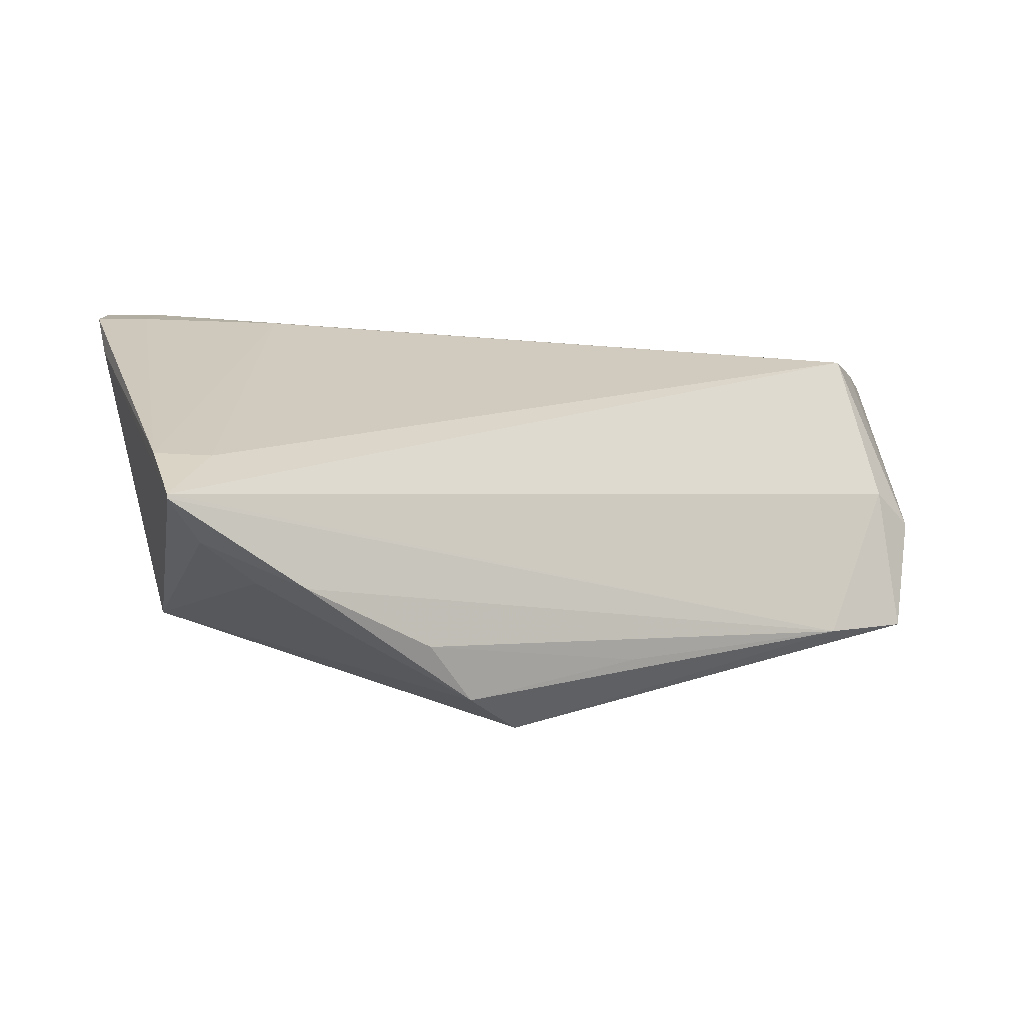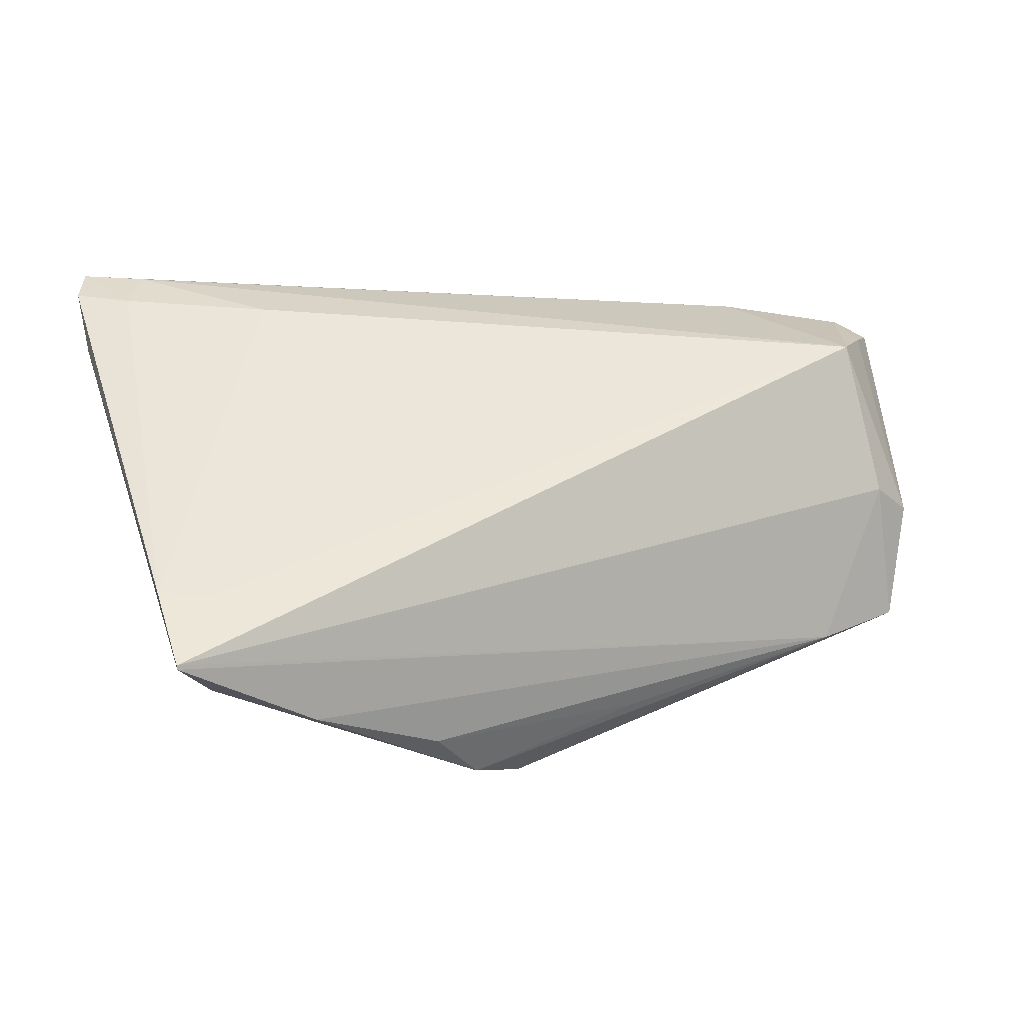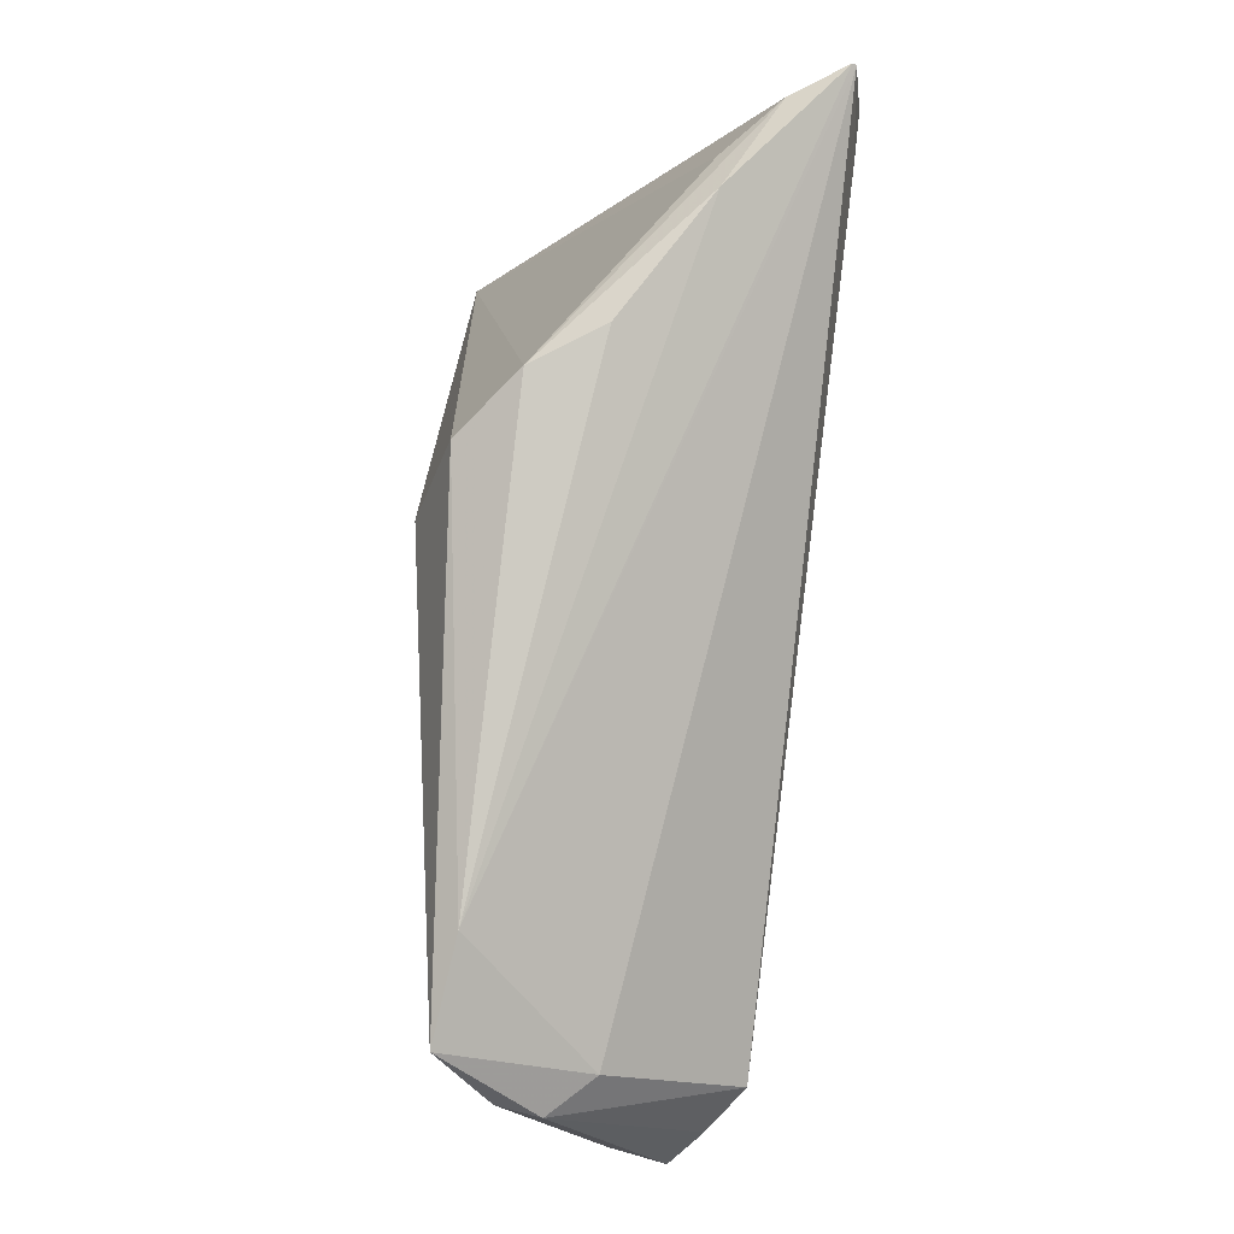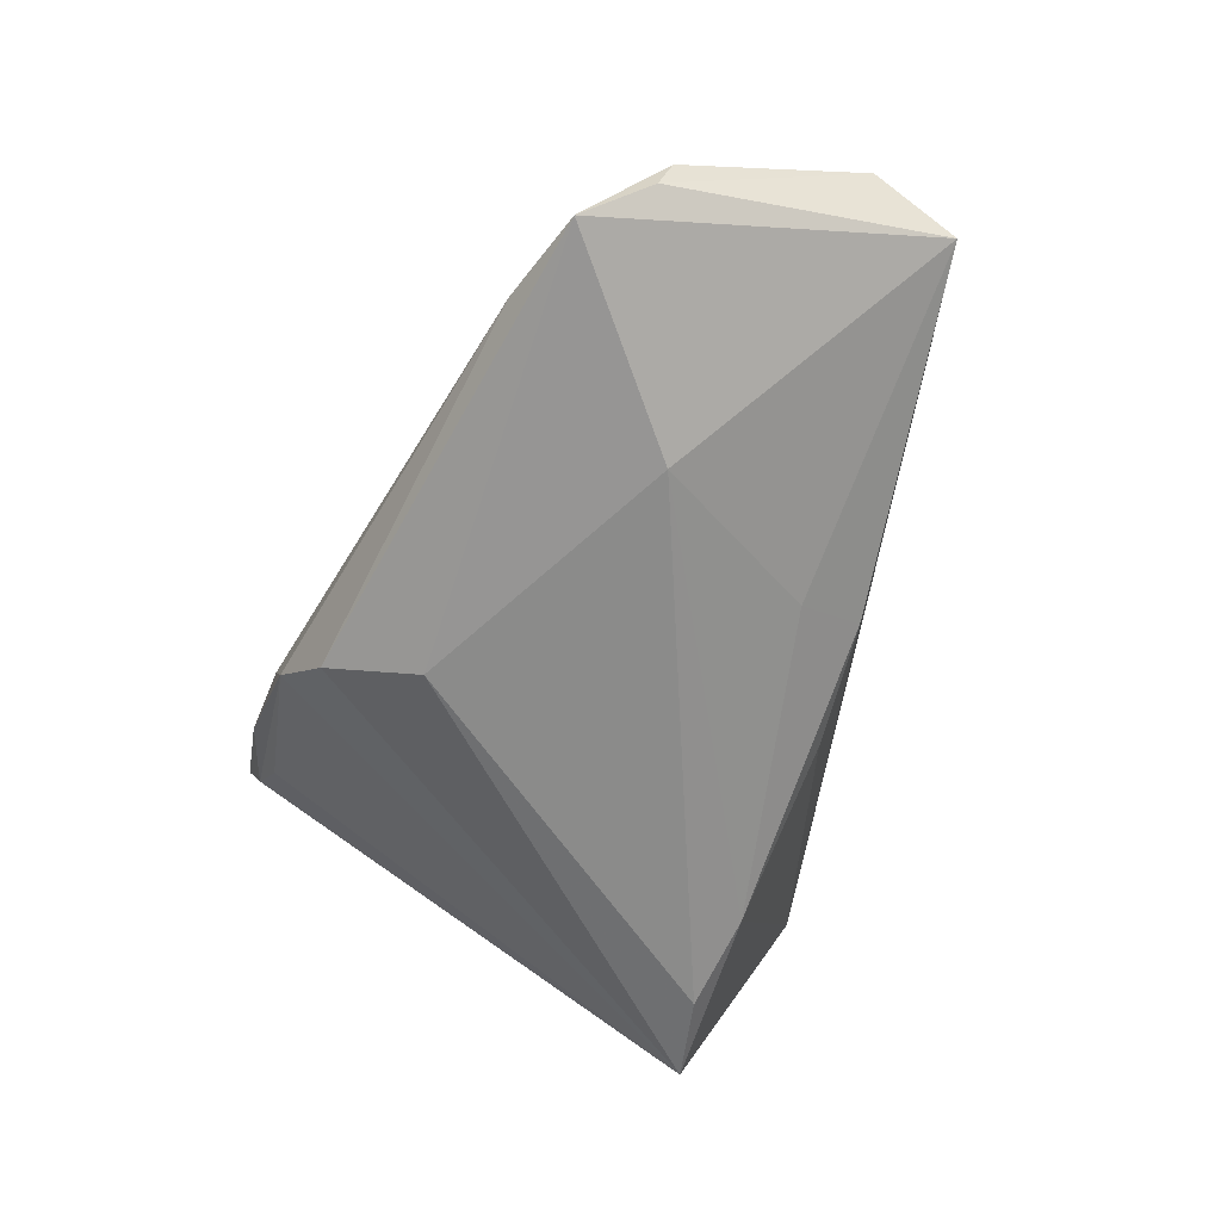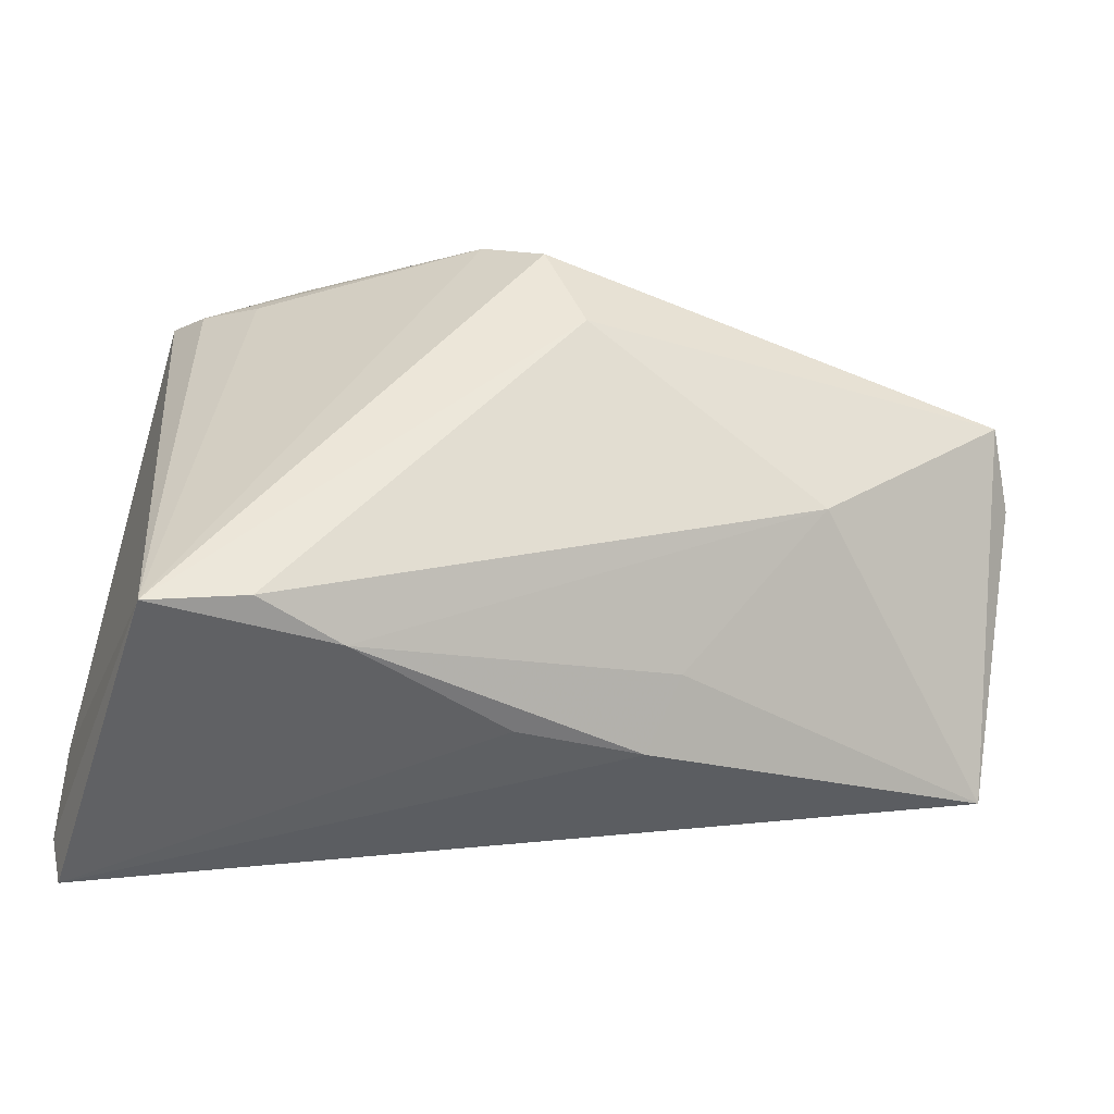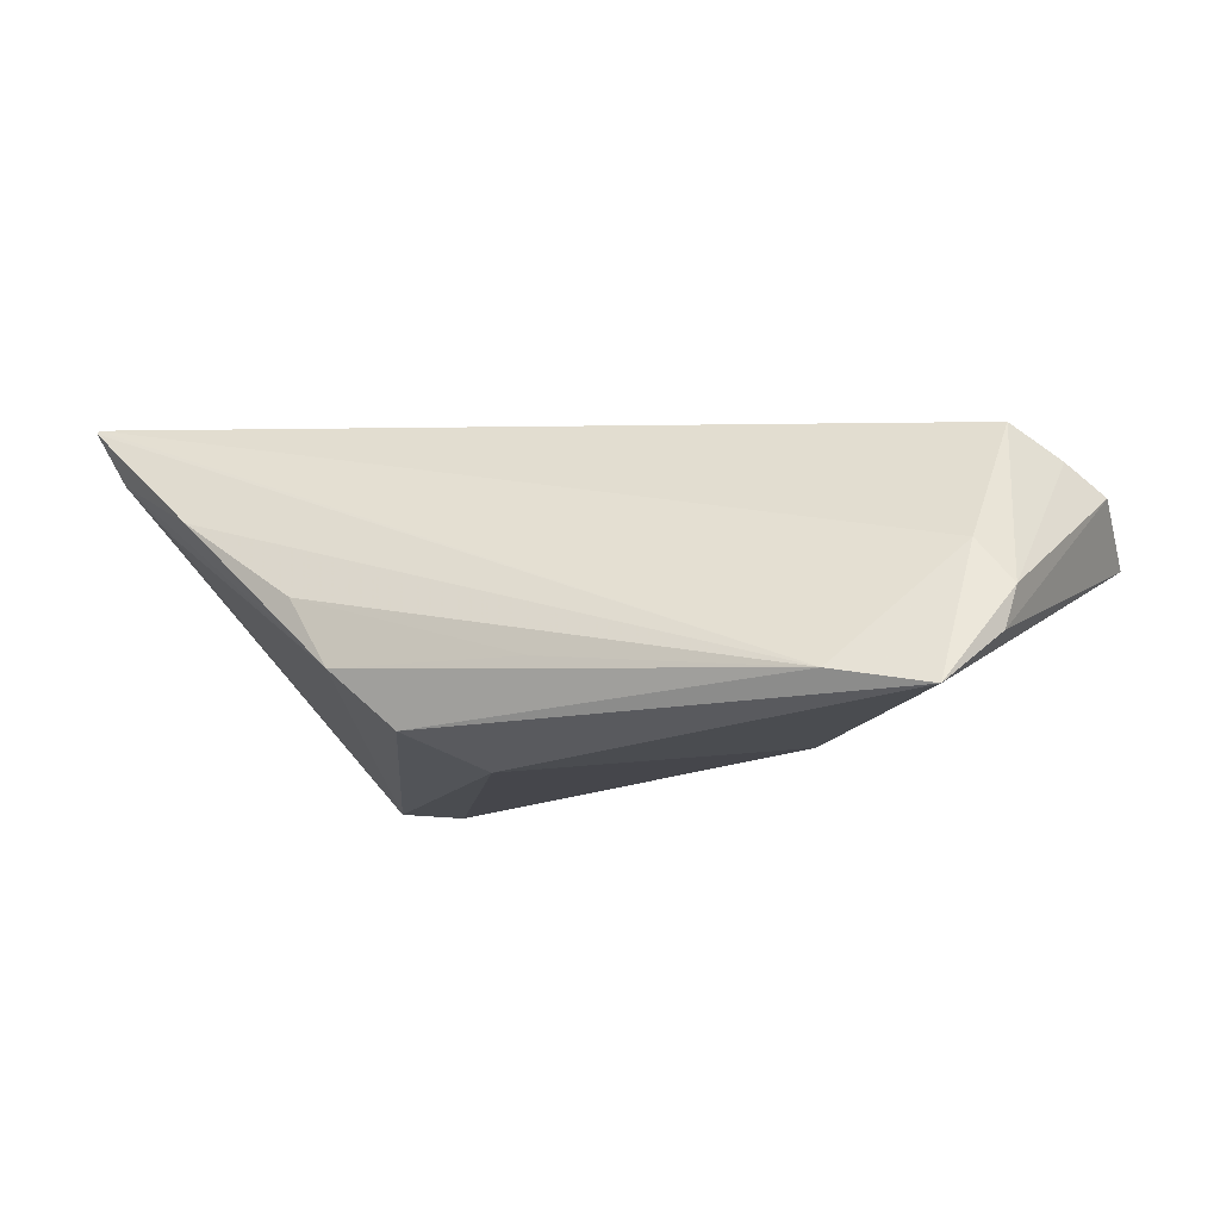
<metadata>
{"format":"obj","ext":"obj","renderer":"f3d","projection":"perspective","resolution":1024,"background":"white","views":[{"elev":22.3,"azim":169.9,"up":"+Z"},{"elev":45.1,"azim":169.1,"up":"+Z"},{"elev":69.1,"azim":-85.8,"up":"+Y"},{"elev":-59.9,"azim":-103.6,"up":"+Z"},{"elev":-26.5,"azim":167.3,"up":"+Y"},{"elev":-8.9,"azim":-144.3,"up":"+Z"}]}
</metadata>
<code>
v -0.008688 -0.02716 -0.006668
v -0.05244 -0.01192 0.01303
v -0.05536 0.006687 -0.003183
v -0.05536 -0.01635 0.009381
v -0.02802 0.0006052 -0.0178
v -0.04058 0.02058 -0.01208
v 0.006951 -0.02667 -0.009021
v 0.0433 0.03614 0.01386
v -0.04847 -0.006336 0.01704
v -0.01194 -0.01898 -0.01128
v 0.048 0.02684 0.02189
v -0.05249 -0.02597 0.002853
v 0.05431 -0.03809 0.02016
v 0.001076 0.02056 -0.02047
v 0.01157 0.03589 -0.009855
v 0.03137 0.03809 0.007871
v -0.05469 0.008245 -0.008046
v 0.03035 -0.02376 0.02189
v 0.04856 -0.02919 0.02189
v 0.04667 0.03751 0.02071
v -0.05153 0.01619 -0.01401
v 0.04665 0.03778 0.02025
v -0.05083 0.007255 0.002022
v 0.027 -0.0223 -0.01815
v -0.05227 -0.02084 0.009075
v 0.05458 -0.02208 0.01945
v 0.005265 0.03161 -0.01659
v 0.01654 0.03656 -0.001753
v -0.03681 -0.02455 0.01145
v 0.04913 -0.02049 -0.02085
v -0.01065 0.02927 -0.009449
v 0.03738 -0.01915 -0.02189
v 0.05536 -0.03242 0.02129
v 0.03704 0.03448 0.007423
v 0.0412 0.02799 0.02152
v 0.04639 -0.03535 0.02056
f 26 30 22
f 22 30 8
f 30 34 8
f 24 30 13
f 13 29 12
f 36 29 13
f 9 29 36
f 36 18 9
f 22 8 16
f 30 24 32
f 32 24 5
f 14 30 32
f 32 5 14
f 4 12 25
f 25 12 29
f 25 2 4
f 25 29 9
f 9 2 25
f 5 24 10
f 10 12 5
f 13 12 1
f 1 10 24
f 12 10 1
f 19 11 18
f 19 36 13
f 18 36 19
f 20 26 22
f 20 11 26
f 9 18 35
f 18 11 35
f 35 20 9
f 11 20 35
f 14 5 21
f 5 12 21
f 7 24 13
f 13 1 7
f 7 1 24
f 33 19 13
f 11 19 33
f 26 11 33
f 13 30 33
f 30 26 33
f 14 21 27
f 27 30 14
f 9 20 23
f 28 16 15
f 15 8 34
f 15 16 8
f 15 34 30
f 30 27 15
f 3 2 9
f 9 23 3
f 4 2 3
f 3 23 21
f 21 23 6
f 6 27 21
f 6 15 27
f 6 16 28
f 22 16 6
f 6 20 22
f 6 23 20
f 17 12 4
f 4 3 17
f 17 21 12
f 17 3 21
f 28 15 31
f 31 6 28
f 15 6 31

</code>
